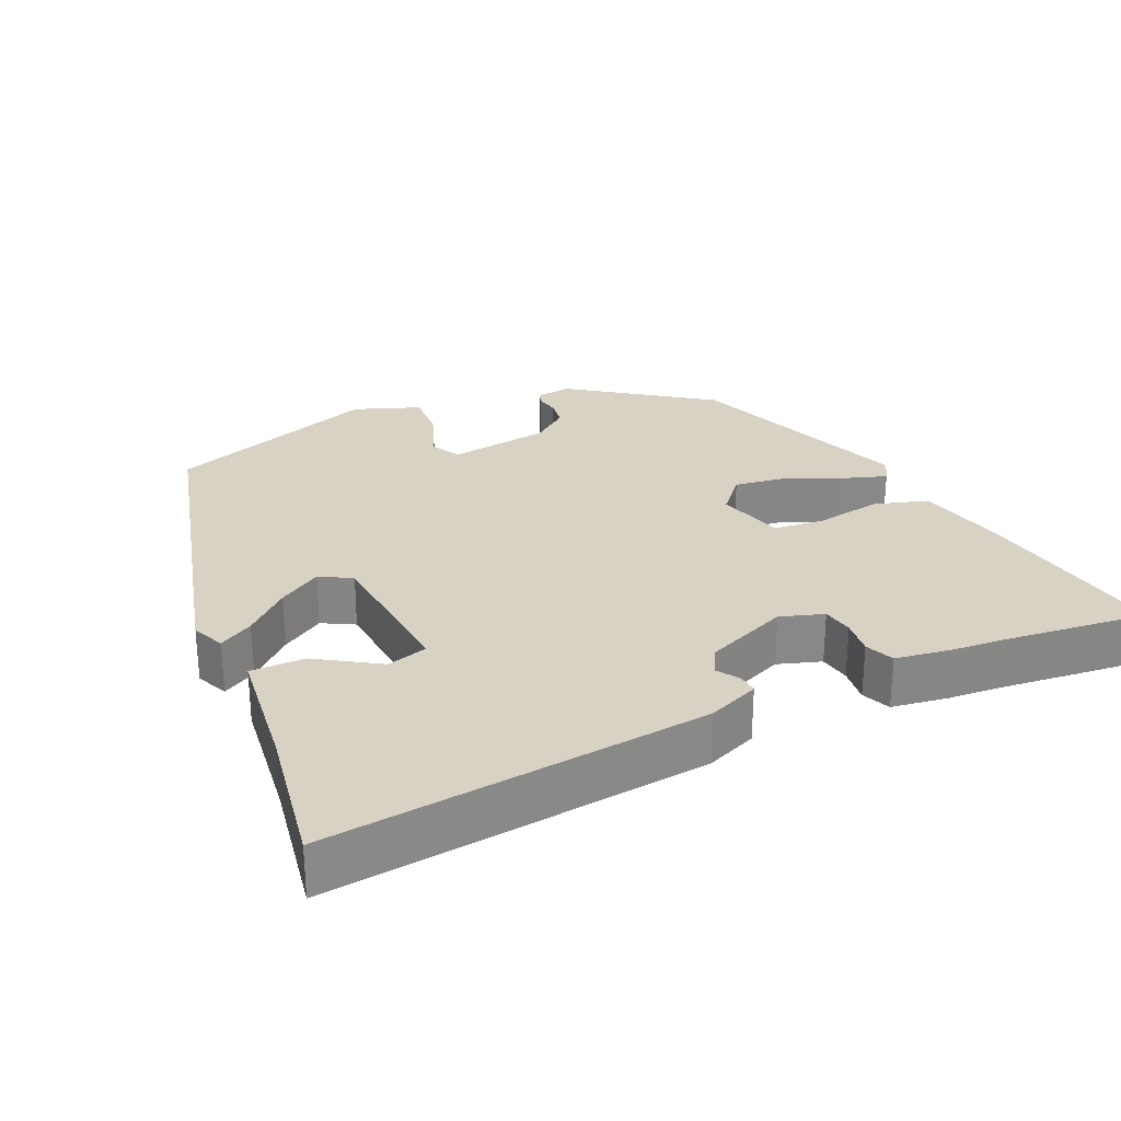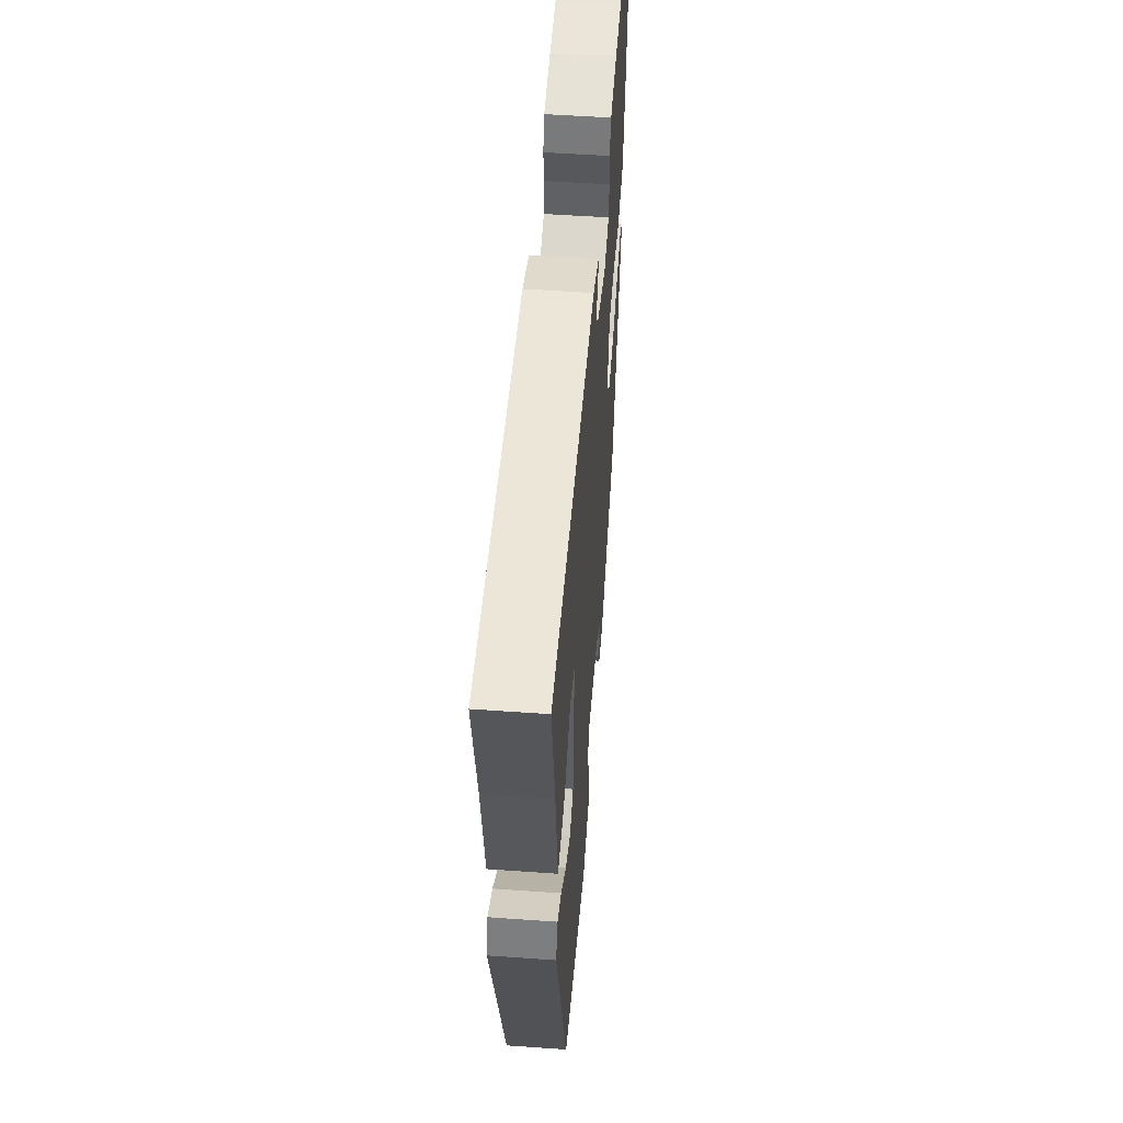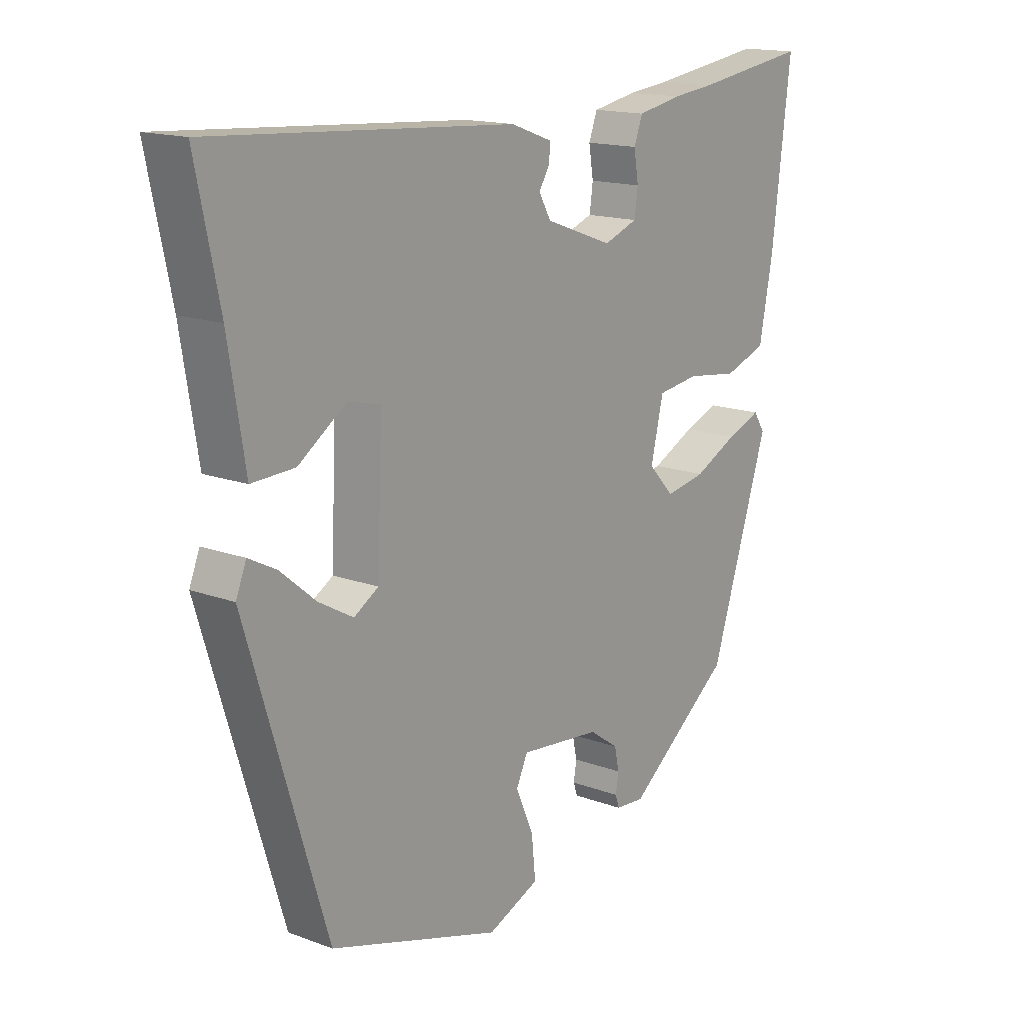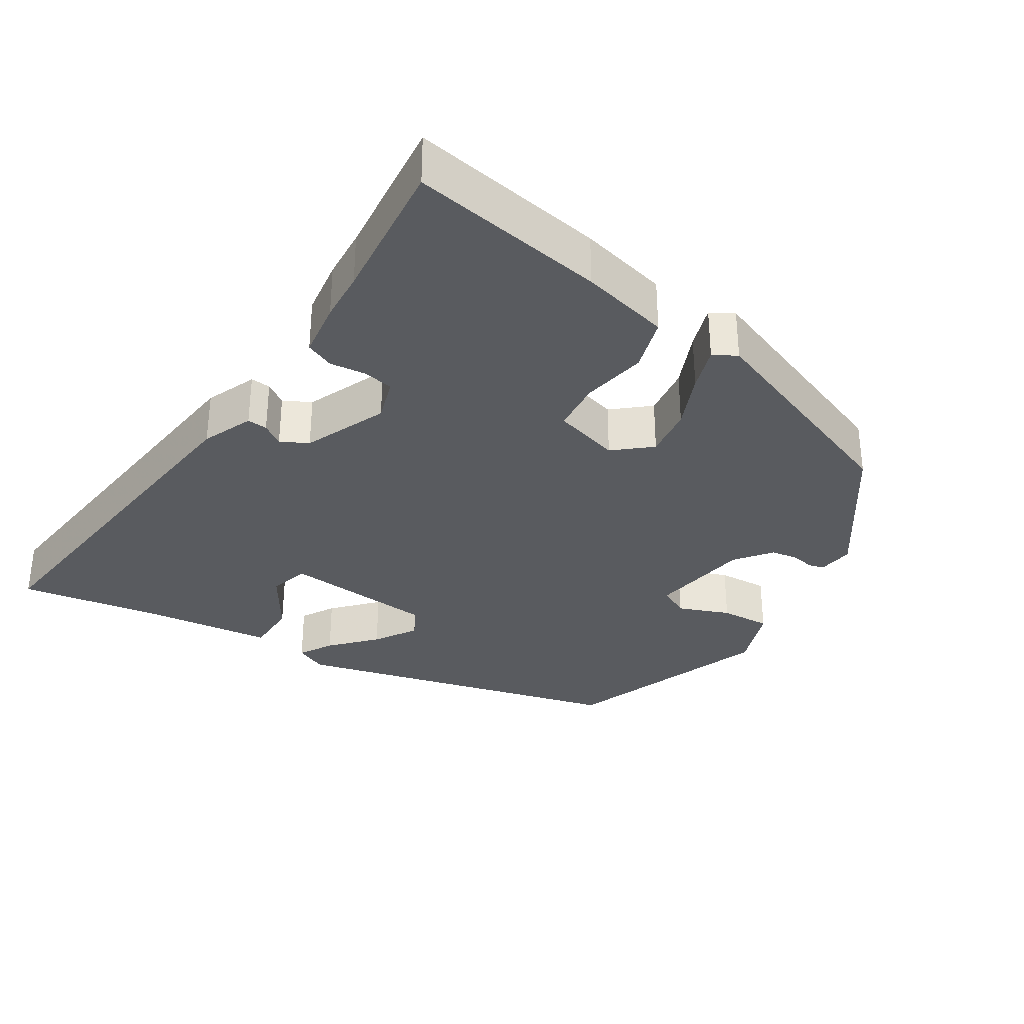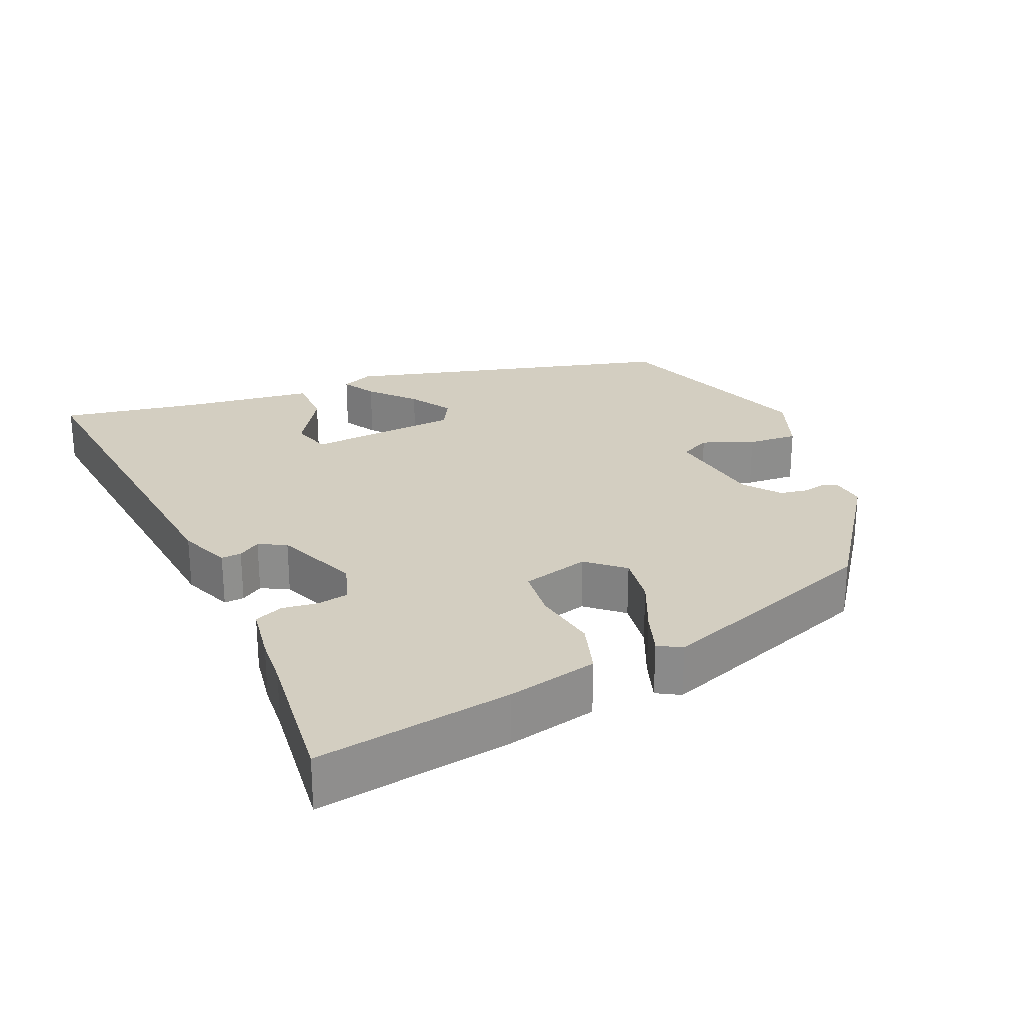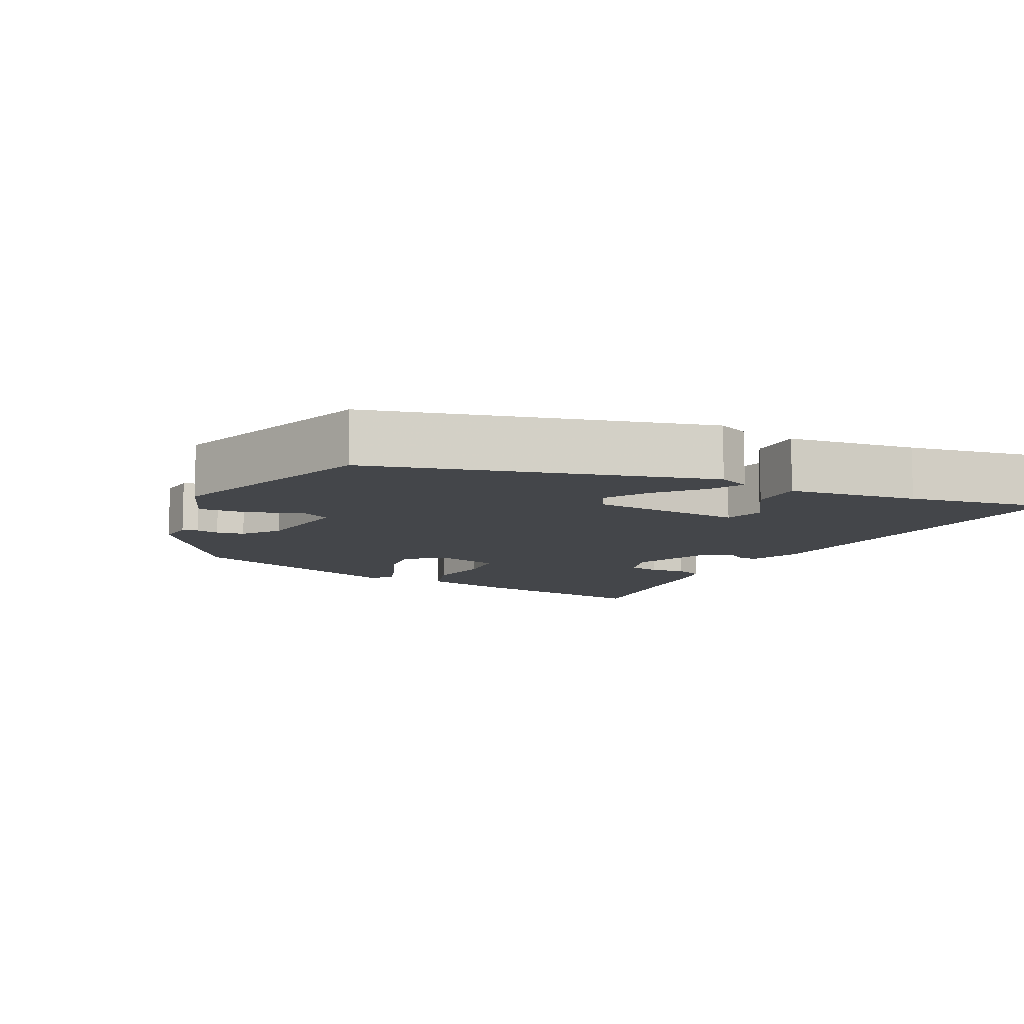
<metadata>
{"format":"obj","ext":"obj","renderer":"f3d","projection":"perspective","resolution":1024,"background":"white","views":[{"elev":27.7,"azim":-26.7,"up":"+Y"},{"elev":52.0,"azim":-85.6,"up":"+Z"},{"elev":15.7,"azim":-52.1,"up":"+Z"},{"elev":-32.5,"azim":55.0,"up":"+Y"},{"elev":25.3,"azim":64.6,"up":"+Y"},{"elev":-9.7,"azim":-118.4,"up":"+Y"}]}
</metadata>
<code>
v -0.374 0.07 -0.451
v -0.514 0.07 0.007
v -0.496 0.07 0.052
v -0.448 0.07 0.027
v -0.386 0.07 -0.025
v -0.326 0.07 -0.059
v -0.283 0.07 -0.033
v -0.274 0.07 0.179
v -0.33 0.07 0.193
v -0.414 0.07 0.135
v -0.489 0.07 0.132
v -0.518 0.07 0.31
v -0.559 0.07 0.505
v -0.033 0.07 0.47
v 0.039 0.07 0.444
v 0.038 0.07 0.416
v 0.019 0.07 0.385
v 0.04 0.07 0.348
v 0.158 0.07 0.305
v 0.217 0.07 0.327
v 0.223 0.07 0.37
v 0.215 0.07 0.419
v 0.23 0.07 0.459
v 0.308 0.07 0.474
v 0.379 0.07 0.482
v 0.58 0.07 0.512
v 0.547 0.07 0.24
v 0.523 0.07 0.115
v 0.449 0.07 0.089
v 0.358 0.07 0.101
v 0.286 0.07 0.091
v 0.264 0.07 -0.003
v 0.309 0.07 -0.051
v 0.38 0.07 -0.038
v 0.456 0.07 -0.001
v 0.516 0.07 0.022
v 0.536 0.07 -0.009
v 0.433 0.07 -0.326
v 0.249 0.07 -0.468
v 0.199 0.07 -0.464
v 0.192 0.07 -0.443
v 0.197 0.07 -0.411
v 0.189 0.07 -0.373
v 0.138 0.07 -0.337
v -0.004 0.07 -0.322
v -0.024 0.07 -0.365
v 0.007 0.07 -0.435
v 0.014 0.07 -0.505
v -0.076 0.07 -0.543
v -0.374 0 -0.451
v -0.514 0 0.007
v -0.496 0 0.052
v -0.448 0 0.027
v -0.386 0 -0.025
v -0.326 0 -0.059
v -0.283 0 -0.033
v -0.274 0 0.179
v -0.33 0 0.193
v -0.414 0 0.135
v -0.489 0 0.132
v -0.518 0 0.31
v -0.559 0 0.505
v -0.033 0 0.47
v 0.039 0 0.444
v 0.038 0 0.416
v 0.019 0 0.385
v 0.04 0 0.348
v 0.158 0 0.305
v 0.217 0 0.327
v 0.223 0 0.37
v 0.215 0 0.419
v 0.23 0 0.459
v 0.308 0 0.474
v 0.379 0 0.482
v 0.58 0 0.512
v 0.547 0 0.24
v 0.523 0 0.115
v 0.449 0 0.089
v 0.358 0 0.101
v 0.286 0 0.091
v 0.264 0 -0.003
v 0.309 0 -0.051
v 0.38 0 -0.038
v 0.456 0 -0.001
v 0.516 0 0.022
v 0.536 0 -0.009
v 0.433 0 -0.326
v 0.249 0 -0.468
v 0.199 0 -0.464
v 0.192 0 -0.443
v 0.197 0 -0.411
v 0.189 0 -0.373
v 0.138 0 -0.337
v -0.004 0 -0.322
v -0.024 0 -0.365
v 0.007 0 -0.435
v 0.014 0 -0.505
v -0.076 0 -0.543
f 3 4 5
f 2 3 5
f 1 2 5
f 49 1 5
f 48 49 5
f 47 48 5
f 46 47 5
f 45 46 5 6
f 44 45 6 7
f 43 44 7 8
f 40 41 42
f 39 40 42
f 38 39 42
f 37 38 42
f 36 37 42
f 35 36 42
f 34 35 42
f 33 34 42 43
f 32 33 43 8
f 28 29 30
f 27 28 30
f 26 27 30
f 25 26 30
f 25 30 31
f 24 25 31
f 23 24 31
f 22 23 31
f 21 22 31
f 20 21 31 32
f 15 16 17
f 14 15 17
f 13 14 17
f 12 13 17
f 12 17 18
f 9 10 11 12
f 12 18 19
f 9 12 19
f 8 9 19
f 19 20 32
f 8 19 32
f 54 53 52
f 54 52 51
f 54 51 50
f 54 50 98
f 54 98 97
f 54 97 96
f 54 96 95
f 55 54 95 94
f 56 55 94 93
f 57 56 93 92
f 91 90 89
f 91 89 88
f 91 88 87
f 91 87 86
f 91 86 85
f 91 85 84
f 91 84 83
f 92 91 83 82
f 57 92 82 81
f 79 78 77
f 79 77 76
f 79 76 75
f 79 75 74
f 80 79 74
f 80 74 73
f 80 73 72
f 80 72 71
f 80 71 70
f 81 80 70 69
f 66 65 64
f 66 64 63
f 66 63 62
f 66 62 61
f 67 66 61
f 61 60 59 58
f 68 67 61
f 68 61 58
f 68 58 57
f 81 69 68
f 81 68 57
f 1 50 51 2
f 2 51 52 3
f 3 52 53 4
f 4 53 54 5
f 5 54 55 6
f 6 55 56 7
f 7 56 57 8
f 8 57 58 9
f 9 58 59 10
f 10 59 60 11
f 11 60 61 12
f 12 61 62 13
f 13 62 63 14
f 14 63 64 15
f 15 64 65 16
f 16 65 66 17
f 17 66 67 18
f 18 67 68 19
f 19 68 69 20
f 20 69 70 21
f 21 70 71 22
f 22 71 72 23
f 23 72 73 24
f 24 73 74 25
f 25 74 75 26
f 26 75 76 27
f 27 76 77 28
f 28 77 78 29
f 29 78 79 30
f 30 79 80 31
f 31 80 81 32
f 32 81 82 33
f 33 82 83 34
f 34 83 84 35
f 35 84 85 36
f 36 85 86 37
f 37 86 87 38
f 38 87 88 39
f 39 88 89 40
f 40 89 90 41
f 41 90 91 42
f 42 91 92 43
f 43 92 93 44
f 44 93 94 45
f 45 94 95 46
f 46 95 96 47
f 47 96 97 48
f 48 97 98 49
f 49 98 50 1

</code>
